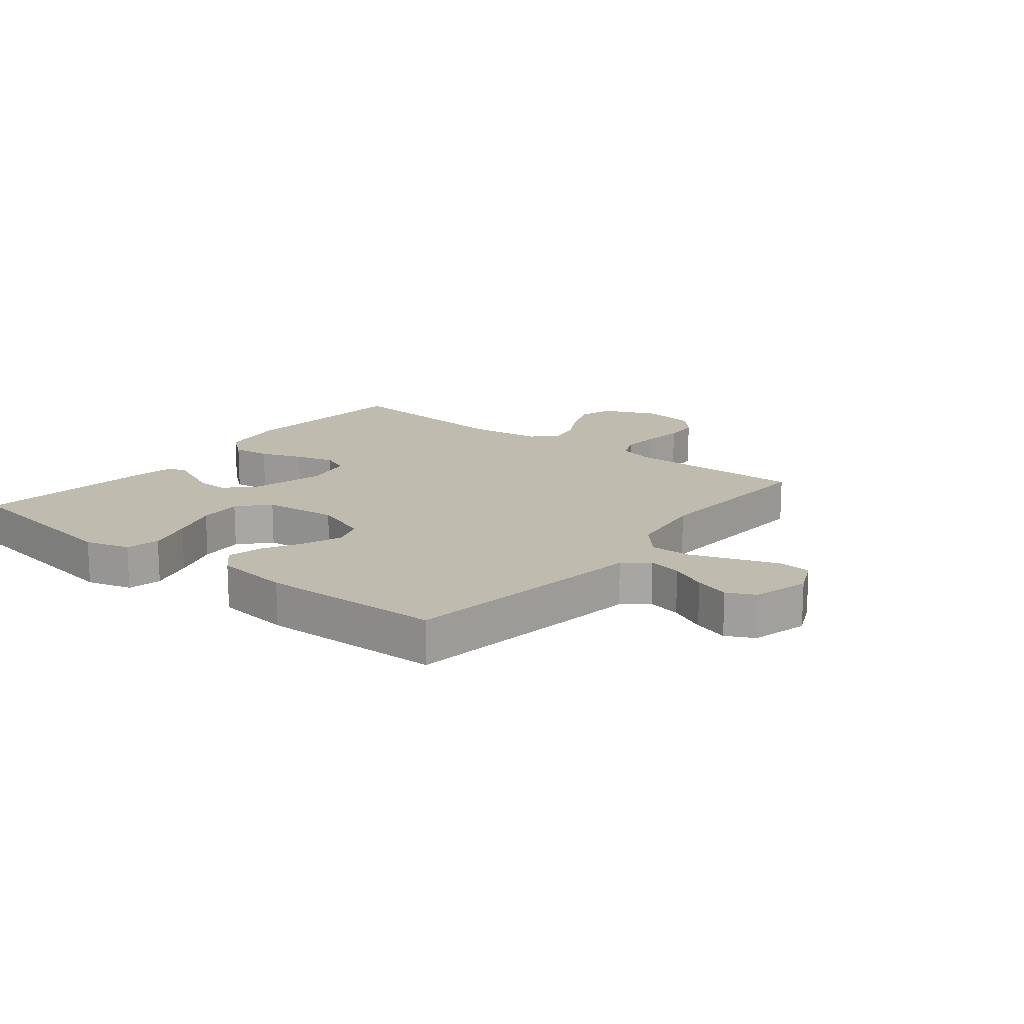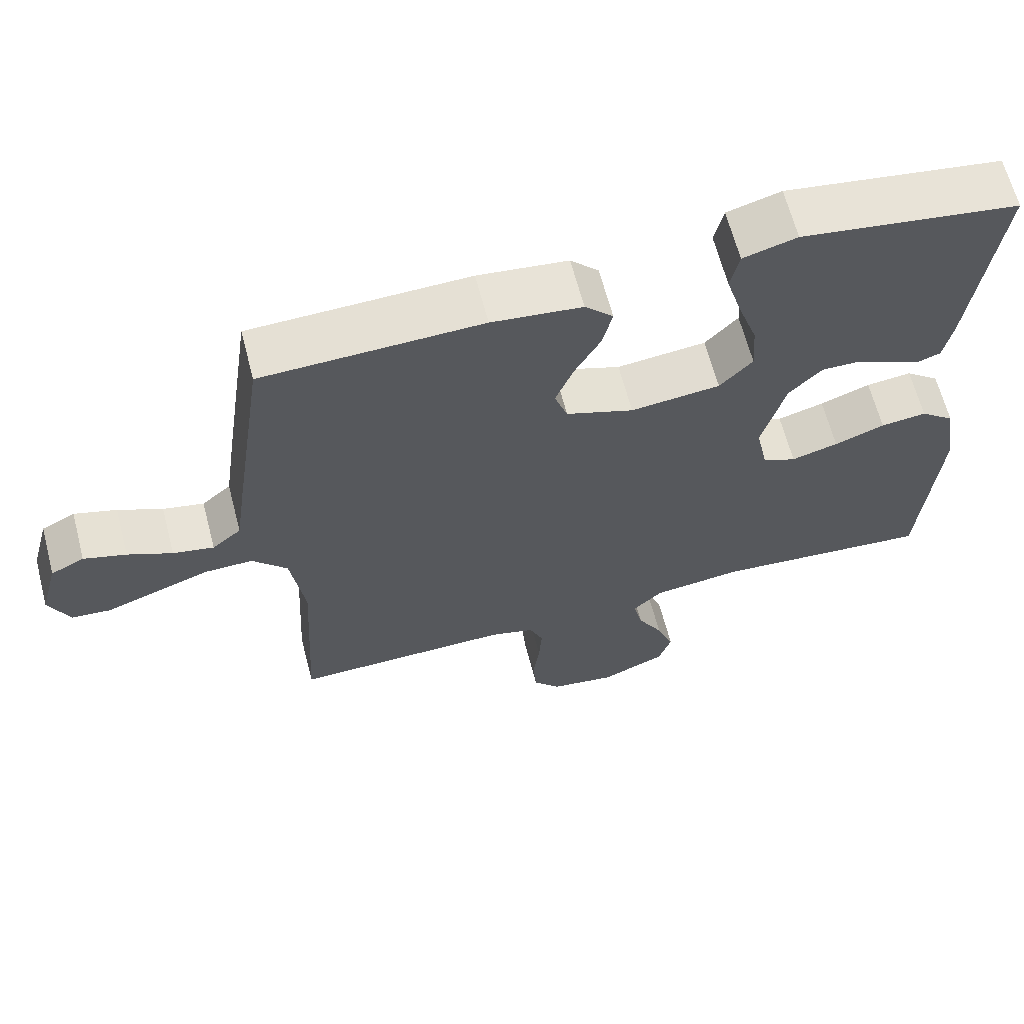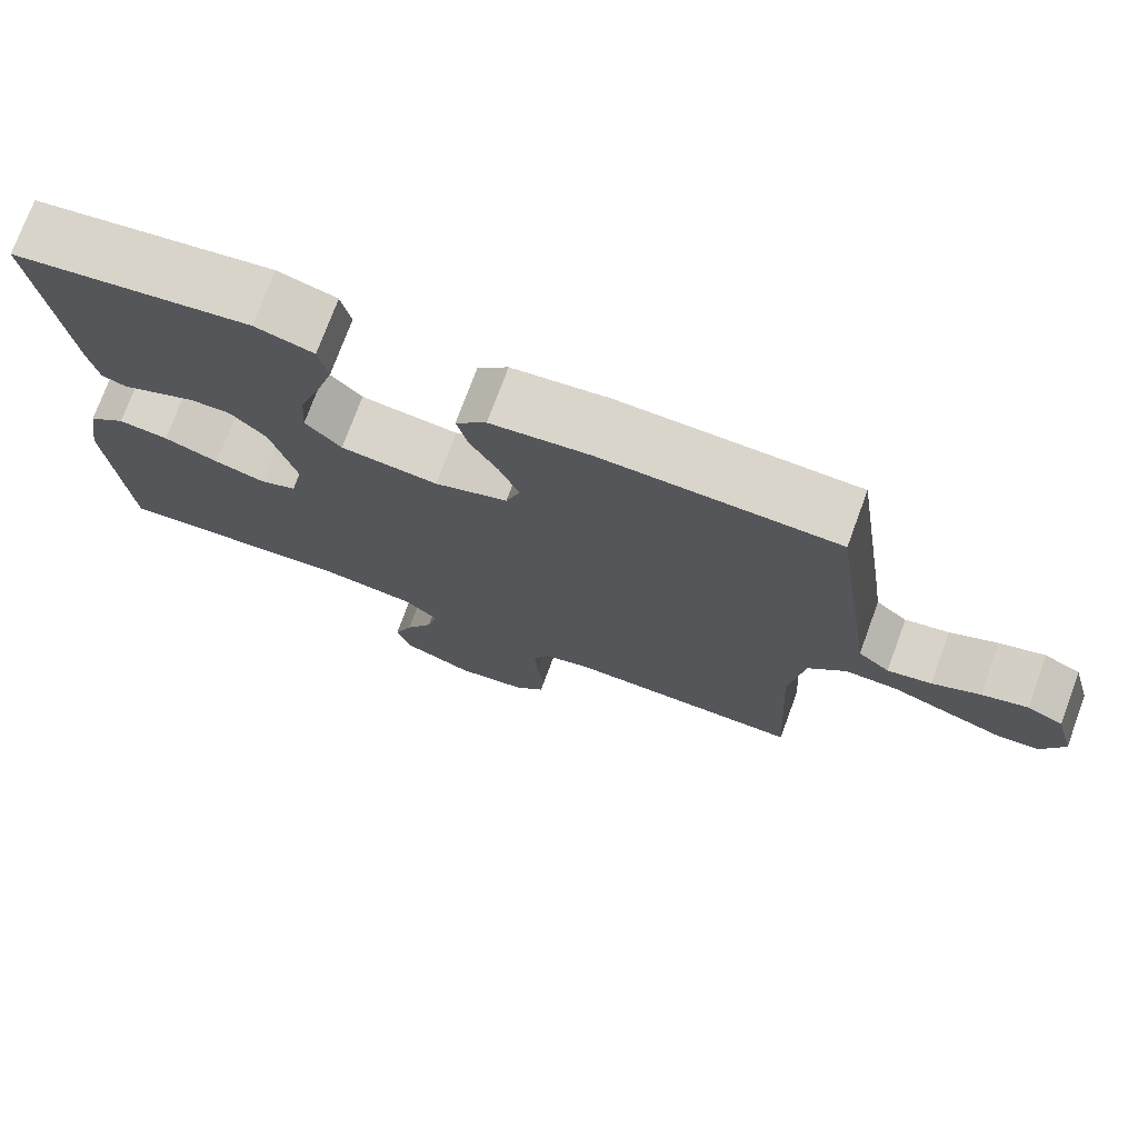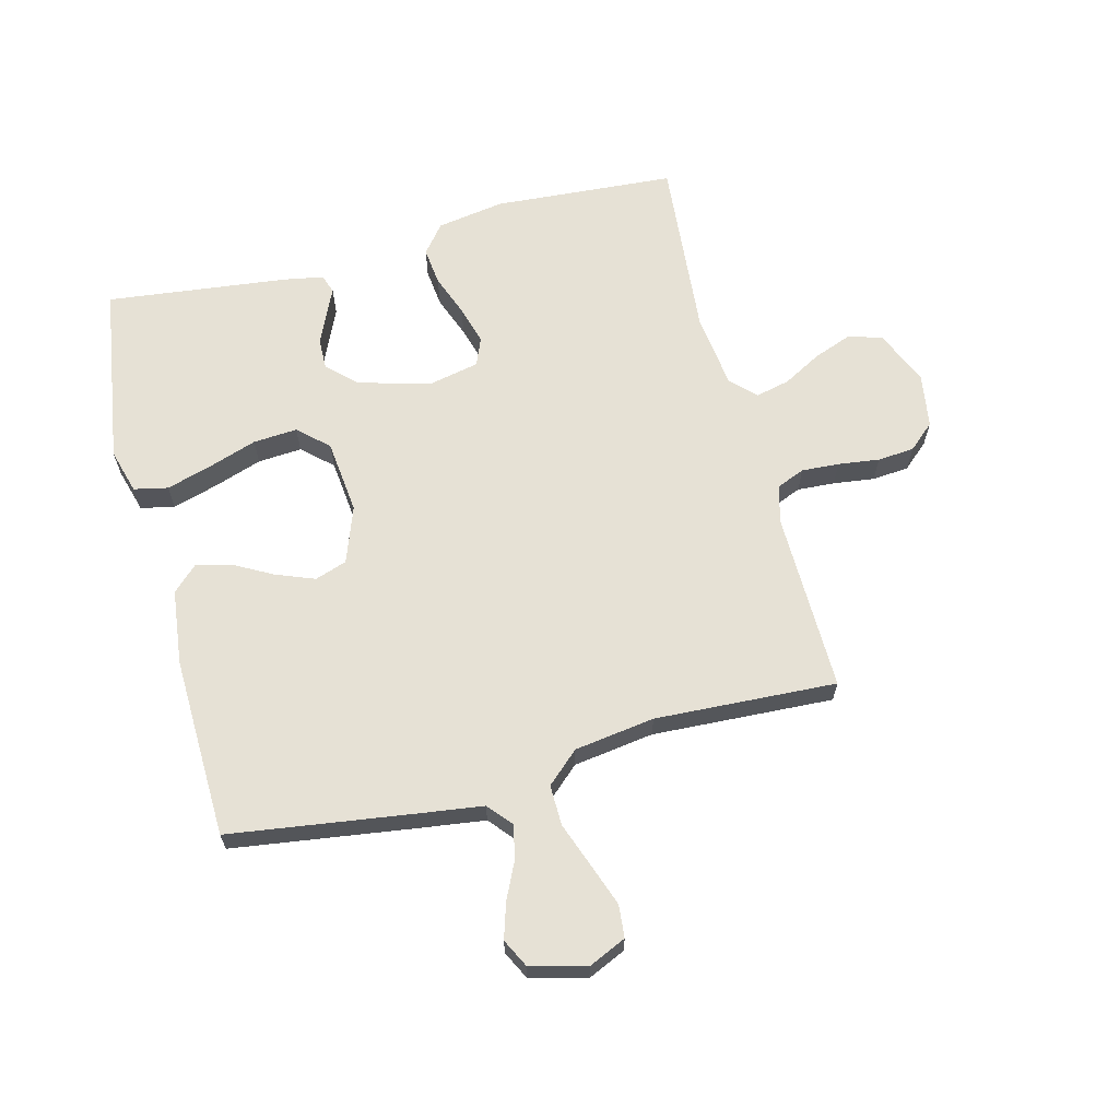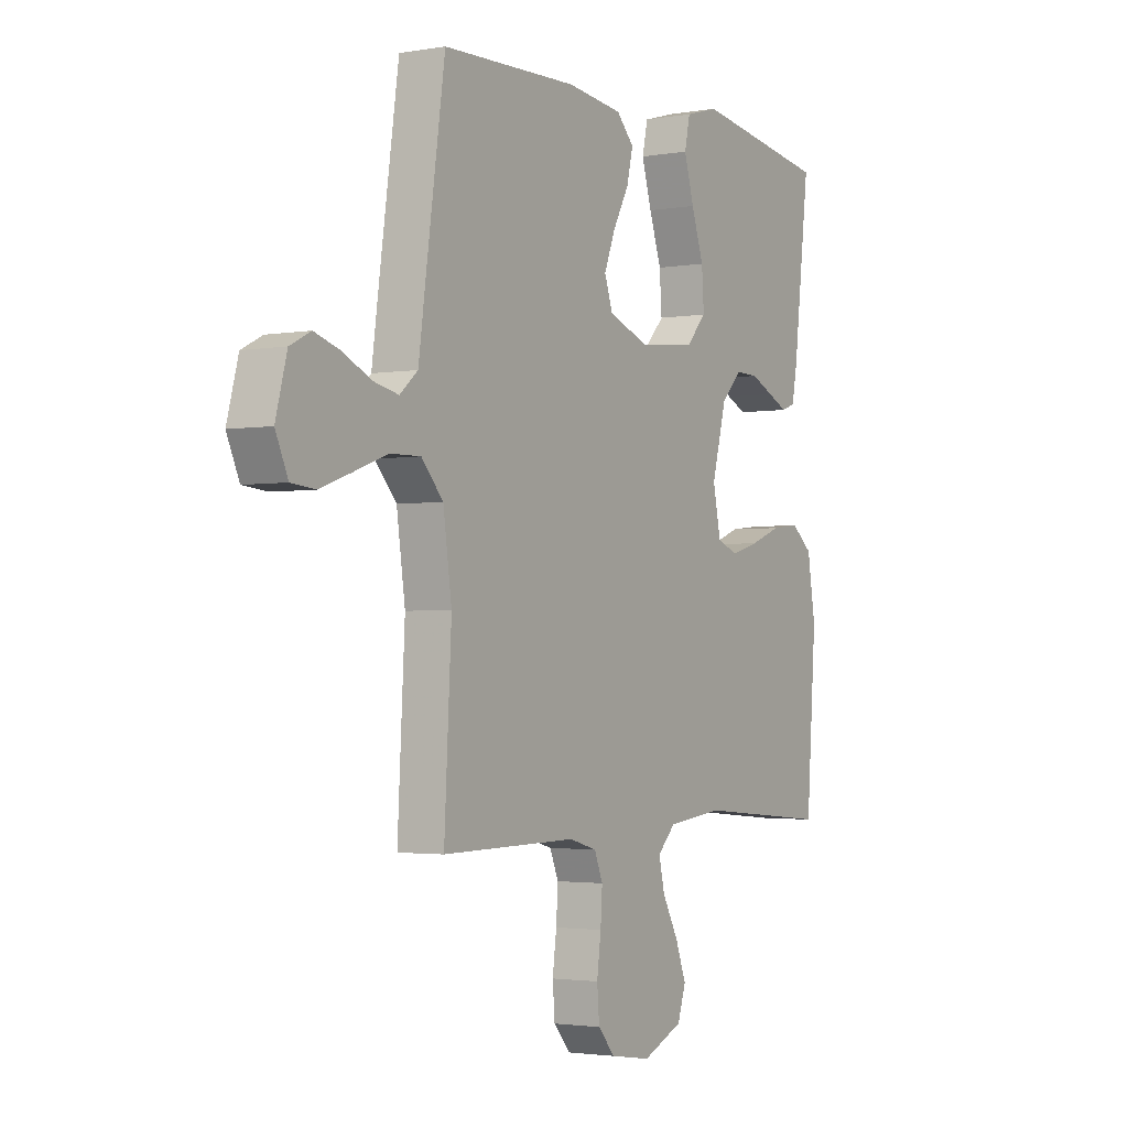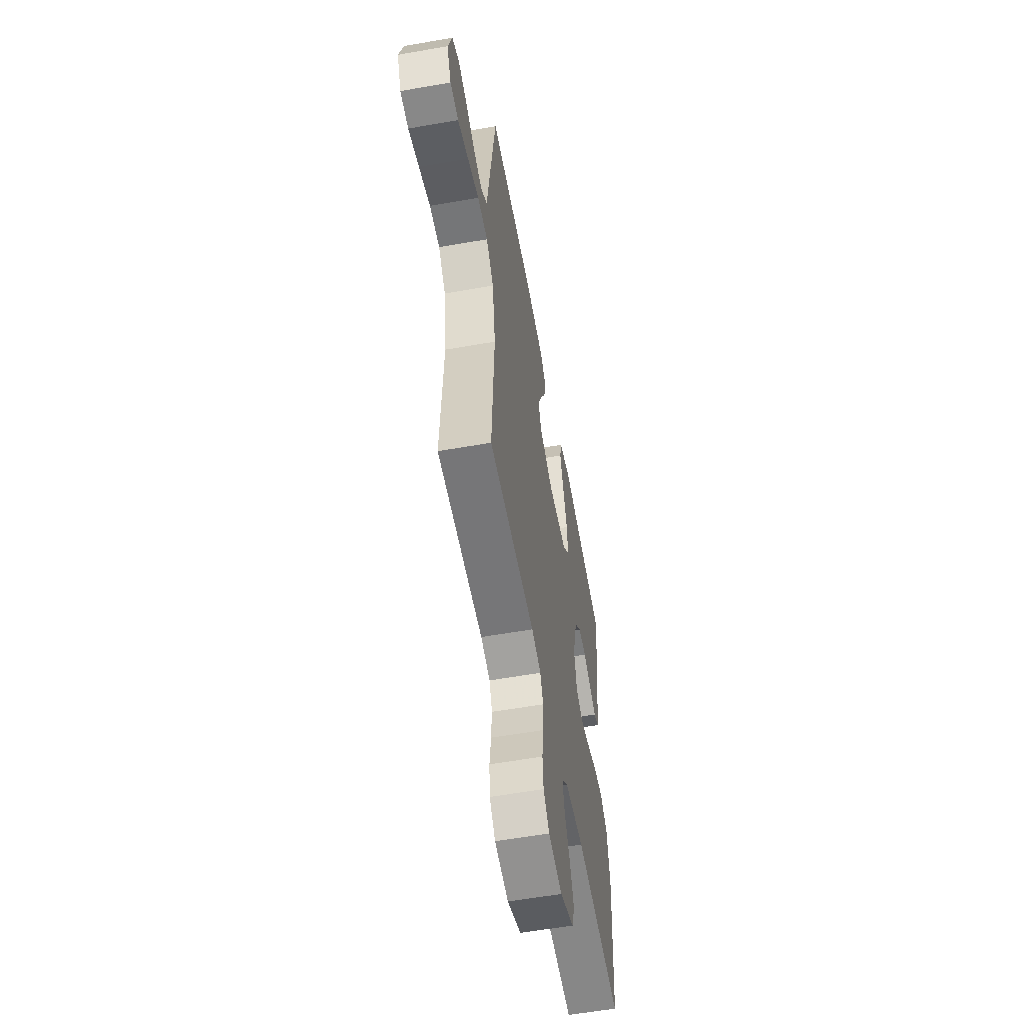
<metadata>
{"format":"obj","ext":"obj","renderer":"f3d","projection":"perspective","resolution":1024,"background":"white","views":[{"elev":15.9,"azim":38.5,"up":"+Y"},{"elev":64.5,"azim":165.4,"up":"+Z"},{"elev":74.5,"azim":20.2,"up":"+Z"},{"elev":64.7,"azim":75.4,"up":"+Y"},{"elev":-2.4,"azim":121.5,"up":"+Z"},{"elev":-57.6,"azim":100.4,"up":"+Z"}]}
</metadata>
<code>
v -0.5 0.07 0.5
v -0.2 0.07 0.546
v -0.126 0.07 0.525
v -0.114 0.07 0.469
v -0.136 0.07 0.394
v -0.163 0.07 0.314
v -0.168 0.07 0.241
v -0.123 0.07 0.192
v 0 0.07 0.179
v 0.093 0.07 0.213
v 0.111 0.07 0.266
v 0.086 0.07 0.33
v 0.051 0.07 0.394
v 0.037 0.07 0.452
v 0.076 0.07 0.493
v 0.2 0.07 0.508
v 0.5 0.07 0.5
v 0.543 0.07 0.2
v 0.558 0.07 0.091
v 0.598 0.07 0.057
v 0.654 0.07 0.069
v 0.715 0.07 0.098
v 0.773 0.07 0.116
v 0.819 0.07 0.093
v 0.844 0.07 0
v 0.816 0.07 -0.062
v 0.762 0.07 -0.067
v 0.692 0.07 -0.042
v 0.618 0.07 -0.015
v 0.551 0.07 -0.014
v 0.503 0.07 -0.067
v 0.484 0.07 -0.2
v 0.5 0.07 -0.5
v 0.2 0.07 -0.496
v 0.139 0.07 -0.513
v 0.12 0.07 -0.559
v 0.124 0.07 -0.621
v 0.133 0.07 -0.689
v 0.128 0.07 -0.75
v 0.09 0.07 -0.793
v 0 0.07 -0.807
v -0.09 0.07 -0.768
v -0.108 0.07 -0.713
v -0.084 0.07 -0.649
v -0.049 0.07 -0.585
v -0.036 0.07 -0.529
v -0.076 0.07 -0.489
v -0.2 0.07 -0.474
v -0.5 0.07 -0.5
v -0.522 0.07 -0.2
v -0.504 0.07 -0.088
v -0.457 0.07 -0.05
v -0.394 0.07 -0.057
v -0.325 0.07 -0.083
v -0.261 0.07 -0.101
v -0.215 0.07 -0.082
v -0.198 0.07 0
v -0.23 0.07 0.121
v -0.275 0.07 0.168
v -0.326 0.07 0.167
v -0.377 0.07 0.144
v -0.421 0.07 0.124
v -0.452 0.07 0.135
v -0.464 0.07 0.2
v -0.5 0 0.5
v -0.2 0 0.546
v -0.126 0 0.525
v -0.114 0 0.469
v -0.136 0 0.394
v -0.163 0 0.314
v -0.168 0 0.241
v -0.123 0 0.192
v 0 0 0.179
v 0.093 0 0.213
v 0.111 0 0.266
v 0.086 0 0.33
v 0.051 0 0.394
v 0.037 0 0.452
v 0.076 0 0.493
v 0.2 0 0.508
v 0.5 0 0.5
v 0.543 0 0.2
v 0.558 0 0.091
v 0.598 0 0.057
v 0.654 0 0.069
v 0.715 0 0.098
v 0.773 0 0.116
v 0.819 0 0.093
v 0.844 0 0
v 0.816 0 -0.062
v 0.762 0 -0.067
v 0.692 0 -0.042
v 0.618 0 -0.015
v 0.551 0 -0.014
v 0.503 0 -0.067
v 0.484 0 -0.2
v 0.5 0 -0.5
v 0.2 0 -0.496
v 0.139 0 -0.513
v 0.12 0 -0.559
v 0.124 0 -0.621
v 0.133 0 -0.689
v 0.128 0 -0.75
v 0.09 0 -0.793
v 0 0 -0.807
v -0.09 0 -0.768
v -0.108 0 -0.713
v -0.084 0 -0.649
v -0.049 0 -0.585
v -0.036 0 -0.529
v -0.076 0 -0.489
v -0.2 0 -0.474
v -0.5 0 -0.5
v -0.522 0 -0.2
v -0.504 0 -0.088
v -0.457 0 -0.05
v -0.394 0 -0.057
v -0.325 0 -0.083
v -0.261 0 -0.101
v -0.215 0 -0.082
v -0.198 0 0
v -0.23 0 0.121
v -0.275 0 0.168
v -0.326 0 0.167
v -0.377 0 0.144
v -0.421 0 0.124
v -0.452 0 0.135
v -0.464 0 0.2
f 4 5 6
f 3 4 6
f 2 3 6
f 1 2 6
f 64 1 6
f 63 64 6
f 62 63 6
f 61 62 6
f 60 61 6 7
f 59 60 7 8
f 58 59 8 9
f 57 58 9
f 56 57 9 10
f 52 53 54
f 51 52 54
f 50 51 54
f 49 50 54
f 48 49 54
f 47 48 54 55
f 46 47 55 56
f 43 44 45
f 42 43 45
f 41 42 45
f 40 41 45
f 39 40 45
f 38 39 45
f 37 38 45
f 36 37 45 46
f 46 56 10
f 36 46 10
f 35 36 10
f 32 33 34
f 35 10 11
f 34 35 11
f 32 34 11
f 31 32 11
f 27 28 29
f 26 27 29
f 25 26 29
f 24 25 29
f 23 24 29
f 22 23 29
f 21 22 29
f 20 21 29 30
f 31 11 12
f 30 31 12
f 20 30 12
f 19 20 12
f 17 18 19
f 16 17 19
f 15 16 19
f 14 15 19
f 13 14 19
f 12 13 19
f 70 69 68
f 70 68 67
f 70 67 66
f 70 66 65
f 70 65 128
f 70 128 127
f 70 127 126
f 70 126 125
f 71 70 125 124
f 72 71 124 123
f 73 72 123 122
f 73 122 121
f 74 73 121 120
f 118 117 116
f 118 116 115
f 118 115 114
f 118 114 113
f 118 113 112
f 119 118 112 111
f 120 119 111 110
f 109 108 107
f 109 107 106
f 109 106 105
f 109 105 104
f 109 104 103
f 109 103 102
f 109 102 101
f 110 109 101 100
f 74 120 110
f 74 110 100
f 74 100 99
f 98 97 96
f 75 74 99
f 75 99 98
f 75 98 96
f 75 96 95
f 93 92 91
f 93 91 90
f 93 90 89
f 93 89 88
f 93 88 87
f 93 87 86
f 93 86 85
f 94 93 85 84
f 76 75 95
f 76 95 94
f 76 94 84
f 76 84 83
f 83 82 81
f 83 81 80
f 83 80 79
f 83 79 78
f 83 78 77
f 83 77 76
f 1 65 66 2
f 2 66 67 3
f 3 67 68 4
f 4 68 69 5
f 5 69 70 6
f 6 70 71 7
f 7 71 72 8
f 8 72 73 9
f 9 73 74 10
f 10 74 75 11
f 11 75 76 12
f 12 76 77 13
f 13 77 78 14
f 14 78 79 15
f 15 79 80 16
f 16 80 81 17
f 17 81 82 18
f 18 82 83 19
f 19 83 84 20
f 20 84 85 21
f 21 85 86 22
f 22 86 87 23
f 23 87 88 24
f 24 88 89 25
f 25 89 90 26
f 26 90 91 27
f 27 91 92 28
f 28 92 93 29
f 29 93 94 30
f 30 94 95 31
f 31 95 96 32
f 32 96 97 33
f 33 97 98 34
f 34 98 99 35
f 35 99 100 36
f 36 100 101 37
f 37 101 102 38
f 38 102 103 39
f 39 103 104 40
f 40 104 105 41
f 41 105 106 42
f 42 106 107 43
f 43 107 108 44
f 44 108 109 45
f 45 109 110 46
f 46 110 111 47
f 47 111 112 48
f 48 112 113 49
f 49 113 114 50
f 50 114 115 51
f 51 115 116 52
f 52 116 117 53
f 53 117 118 54
f 54 118 119 55
f 55 119 120 56
f 56 120 121 57
f 57 121 122 58
f 58 122 123 59
f 59 123 124 60
f 60 124 125 61
f 61 125 126 62
f 62 126 127 63
f 63 127 128 64
f 64 128 65 1

</code>
